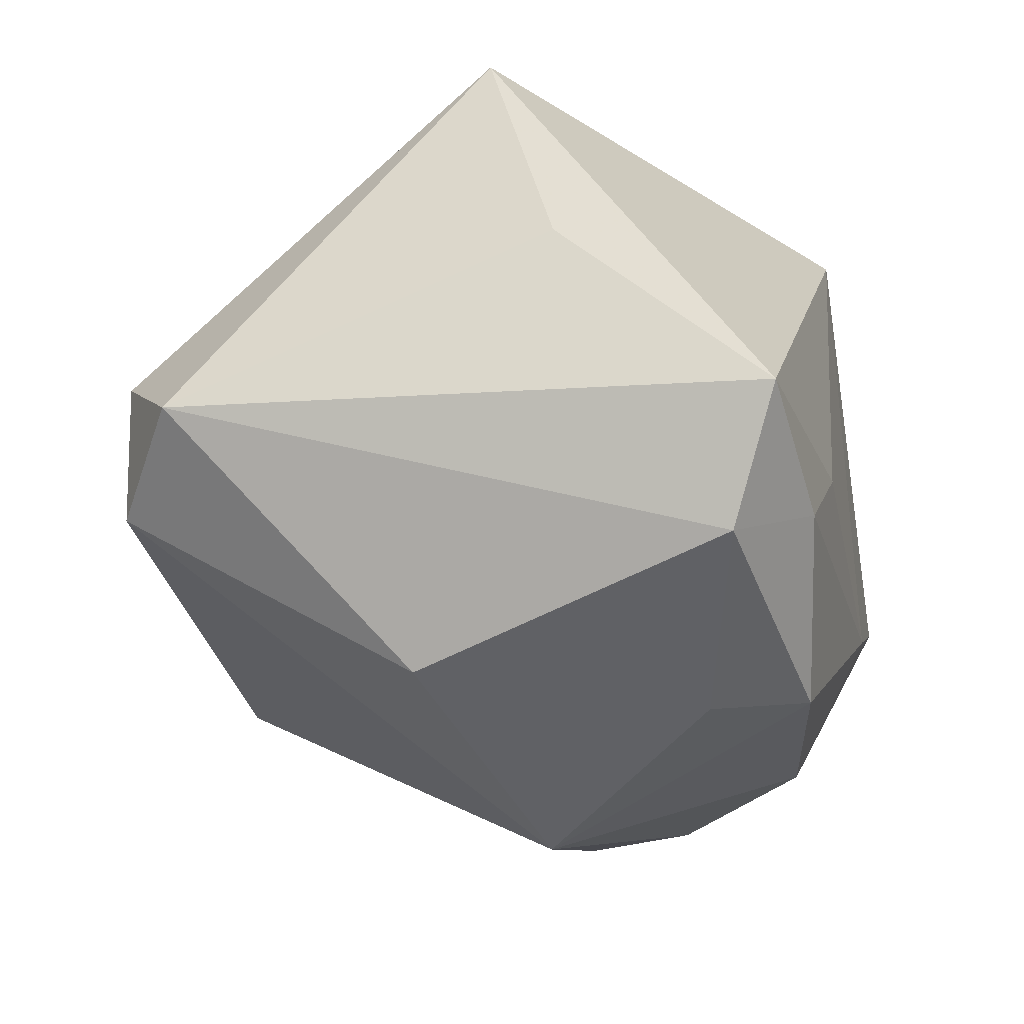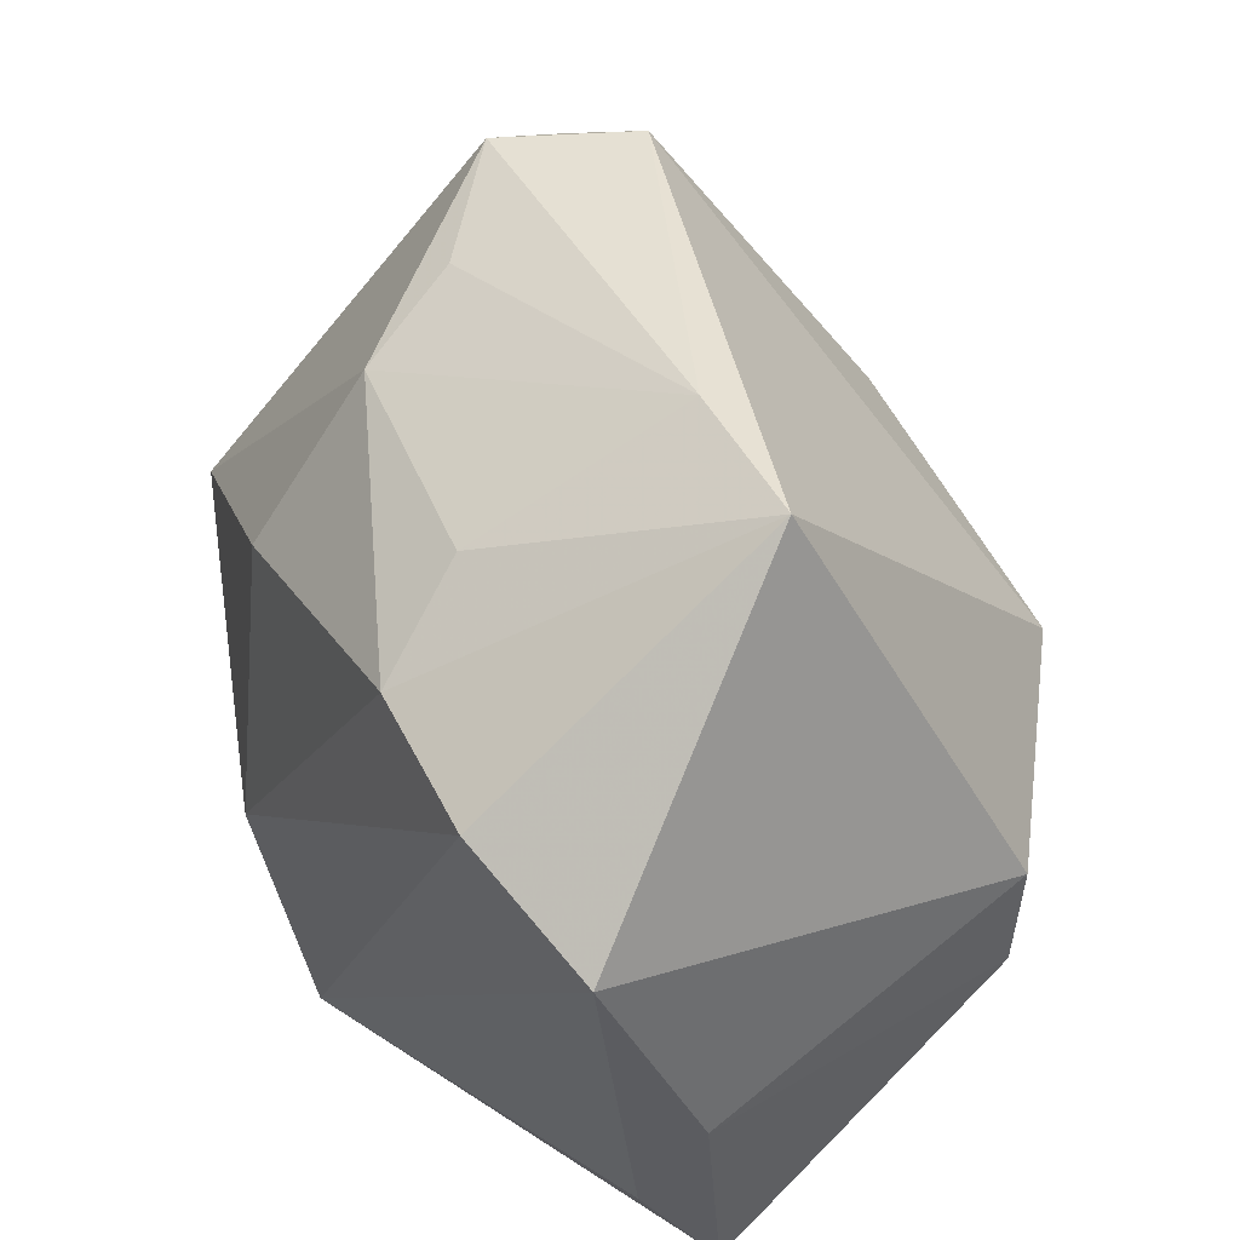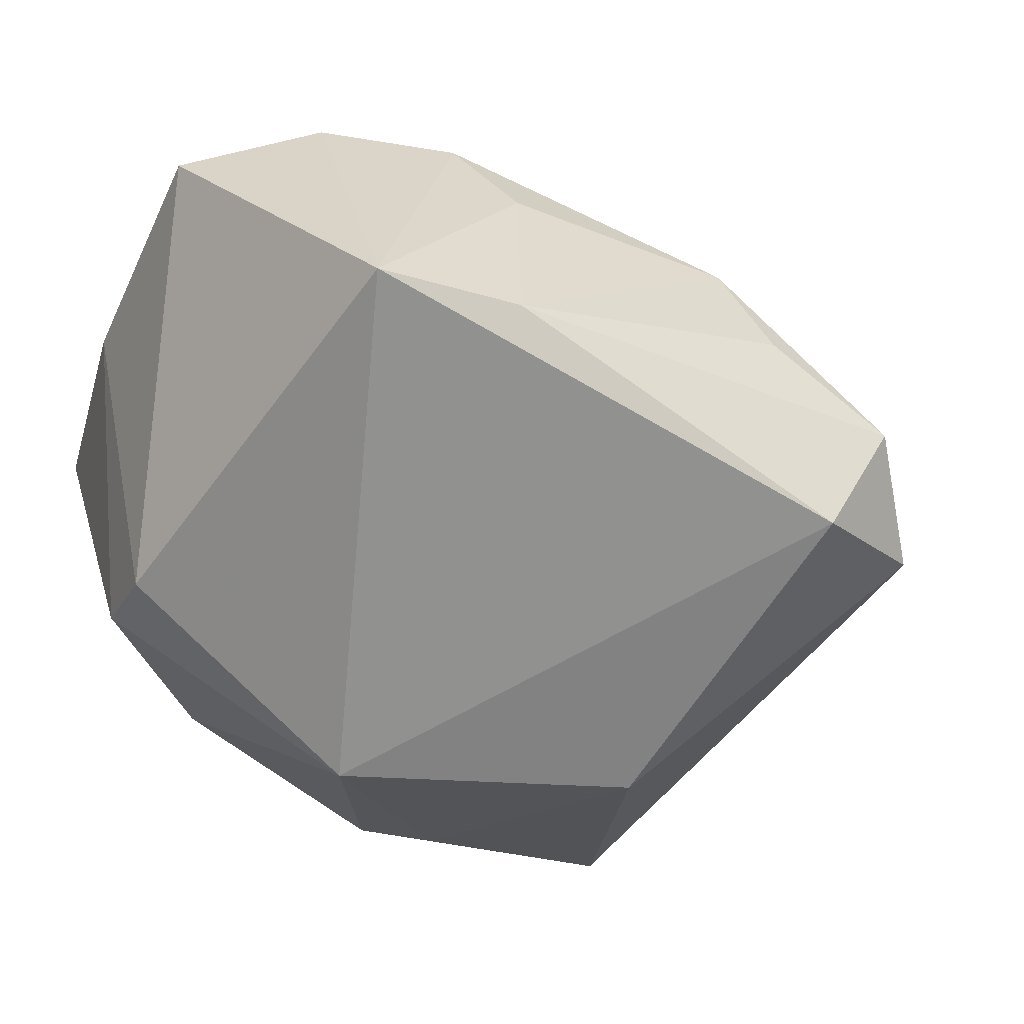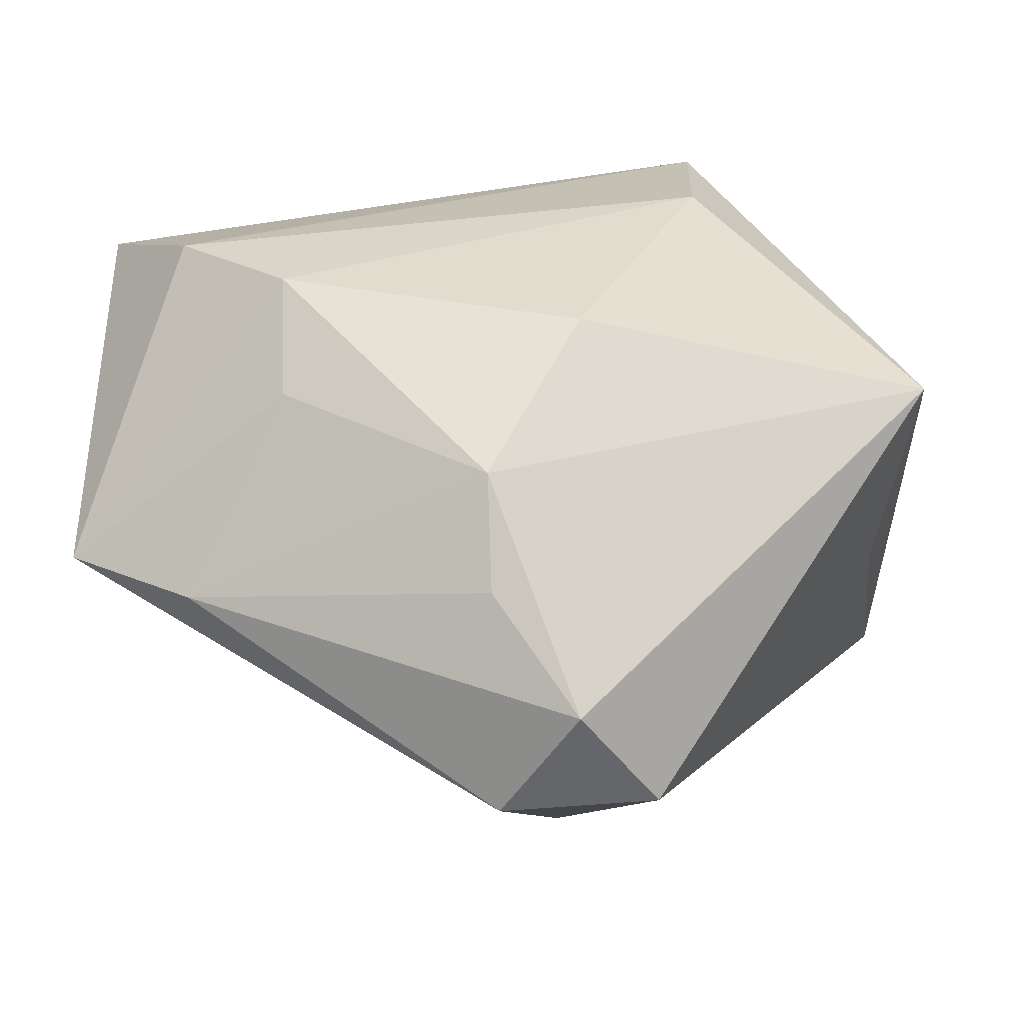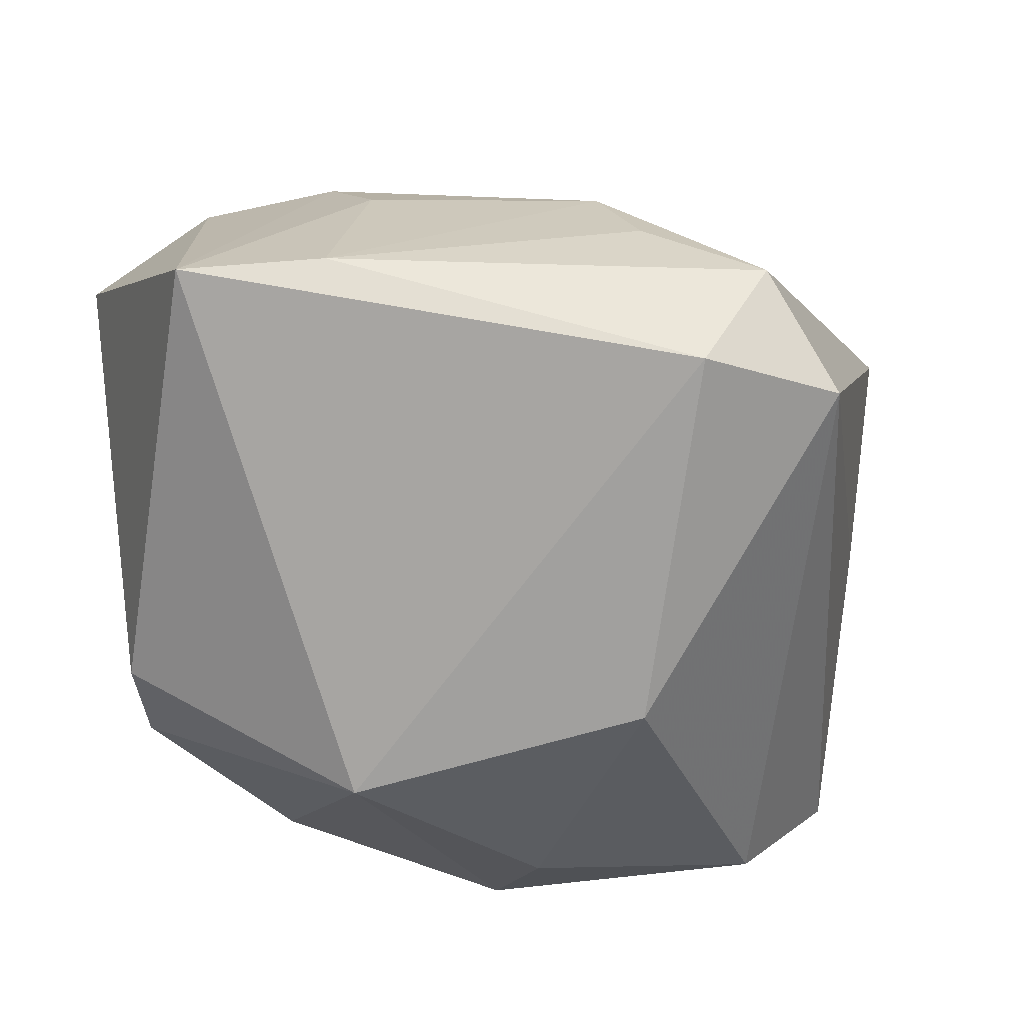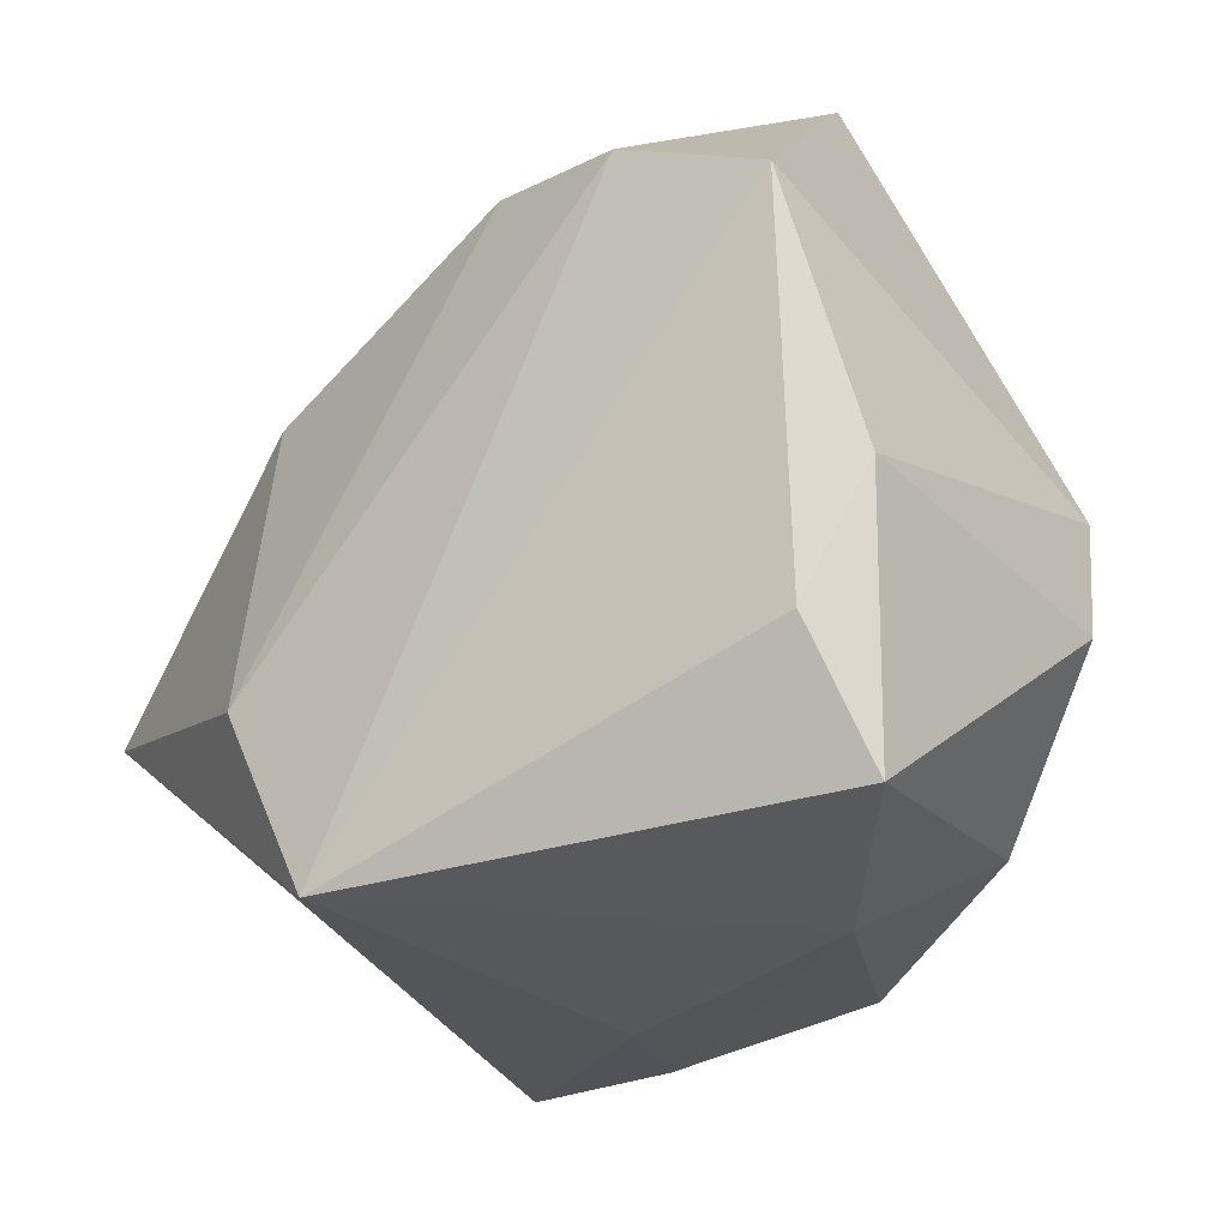
<metadata>
{"format":"obj","ext":"obj","renderer":"f3d","projection":"perspective","resolution":1024,"background":"white","views":[{"elev":-48.2,"azim":-80.2,"up":"+Z"},{"elev":42.1,"azim":59.6,"up":"+Y"},{"elev":-23.2,"azim":154.1,"up":"+Z"},{"elev":25.3,"azim":-154.5,"up":"+Z"},{"elev":52.8,"azim":174.0,"up":"+Y"},{"elev":-32.9,"azim":43.8,"up":"+Y"}]}
</metadata>
<code>
v -0.02732 0.03966 -0.002625
v 0.04068 0.0126 0.02615
v 0.02402 -0.02421 -0.0214
v 0.01783 -0.0334 -0.008061
v -0.025 -0.02163 -0.03342
v 0.03688 -0.03511 0.0115
v -0.01346 0.0311 0.01665
v -0.04666 -0.002141 0.01892
v -0.007359 -0.03511 0.02876
v 0.03872 0.0004187 -0.01634
v -0.01944 0.04099 -0.01423
v 0.01489 0.04144 0.001716
v 0.0412 -0.0102 0.01593
v 0.02748 0.01943 0.02999
v -0.0407 -0.007529 -0.003424
v -0.002116 -0.01677 -0.03422
v 0.02926 0.04048 0.002672
v 0.03564 -0.0231 0.01916
v -0.0158 0.01483 0.02728
v 0.01367 0.02261 0.02943
v -0.01228 0.01139 -0.03422
v -0.03305 0.03345 -0.01356
v -0.01547 -0.01601 0.03103
v -0.01784 -0.02941 -0.02494
v 0.002055 -0.02675 -0.03105
v 0.01648 0.002203 -0.03422
v -0.03518 -0.02733 -0.02456
v 0.009692 0.03006 0.02033
v -0.01115 -0.03187 -0.01285
v -0.01648 0.03649 0.006856
v 0.03797 -0.01066 -0.01615
f 9 8 27
f 26 17 10
f 9 27 29
f 23 8 9
f 2 10 17
f 16 21 26
f 26 25 16
f 26 10 31
f 4 6 9
f 9 29 4
f 24 29 27
f 25 4 24
f 24 4 29
f 8 23 19
f 19 23 20
f 28 20 17
f 17 20 14
f 14 2 17
f 20 23 14
f 14 23 9
f 9 2 14
f 9 6 18
f 18 2 9
f 15 27 8
f 8 22 15
f 15 22 27
f 21 22 11
f 26 21 11
f 11 17 26
f 5 16 25
f 5 24 27
f 25 24 5
f 21 16 5
f 27 22 5
f 5 22 21
f 3 31 6
f 6 4 3
f 3 4 25
f 3 25 26
f 26 31 3
f 10 2 13
f 13 31 10
f 6 31 13
f 13 18 6
f 2 18 13
f 1 11 22
f 1 22 8
f 7 19 20
f 8 19 7
f 7 1 8
f 20 28 7
f 17 11 12
f 11 1 12
f 12 28 17
f 12 7 28
f 1 7 30
f 30 12 1
f 7 12 30

</code>
